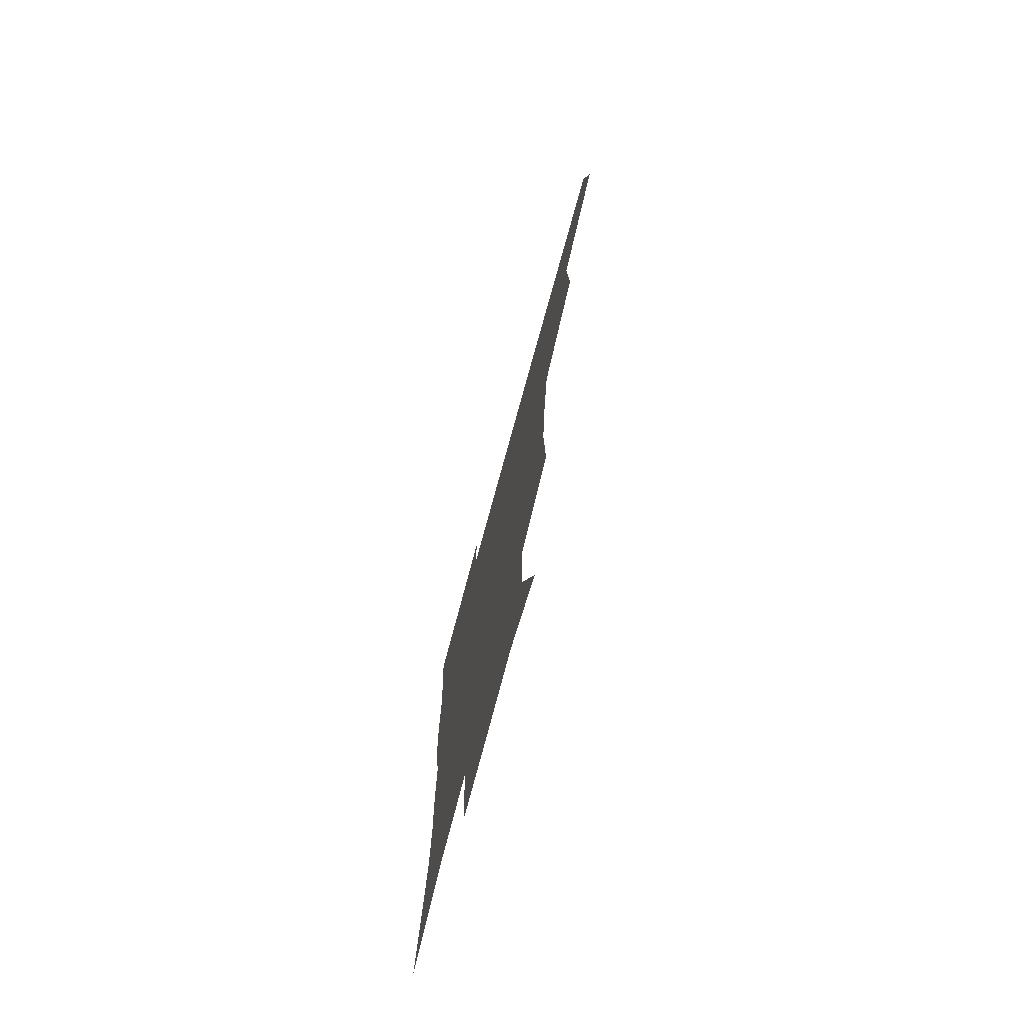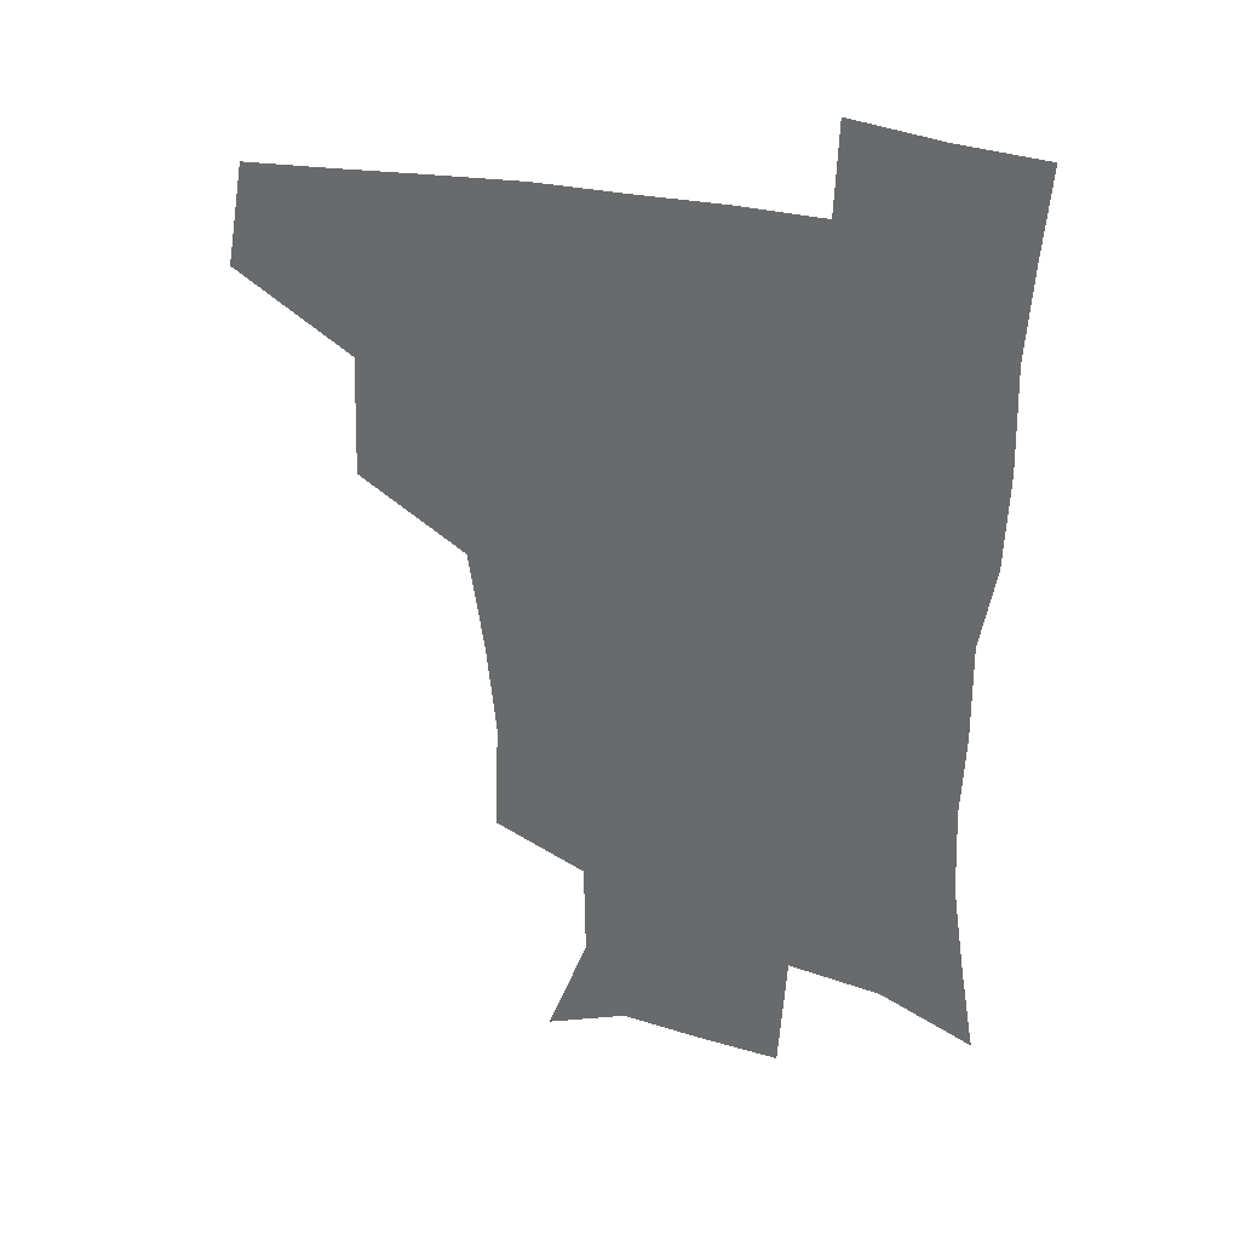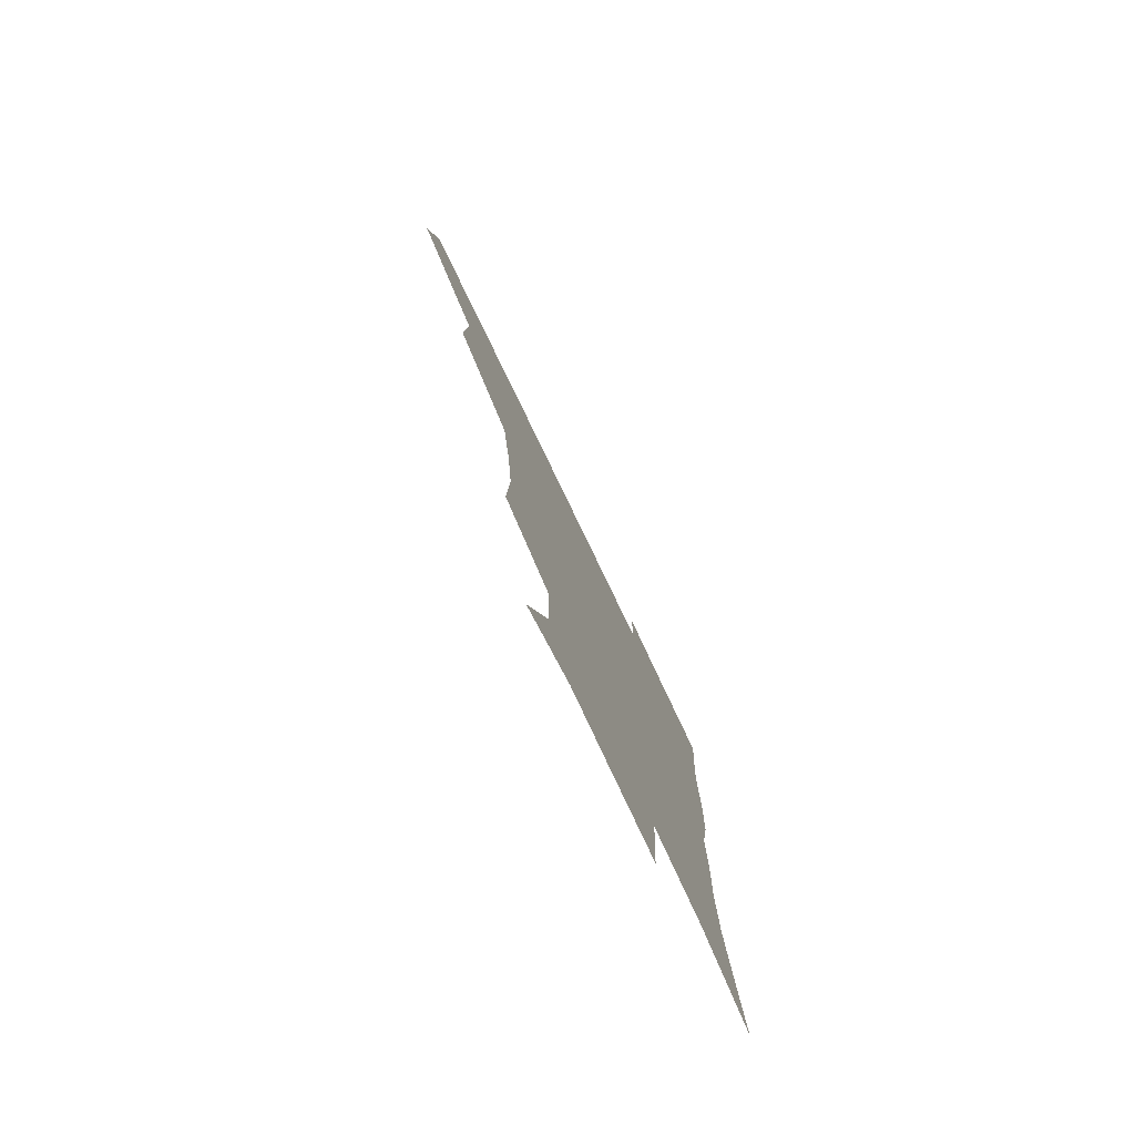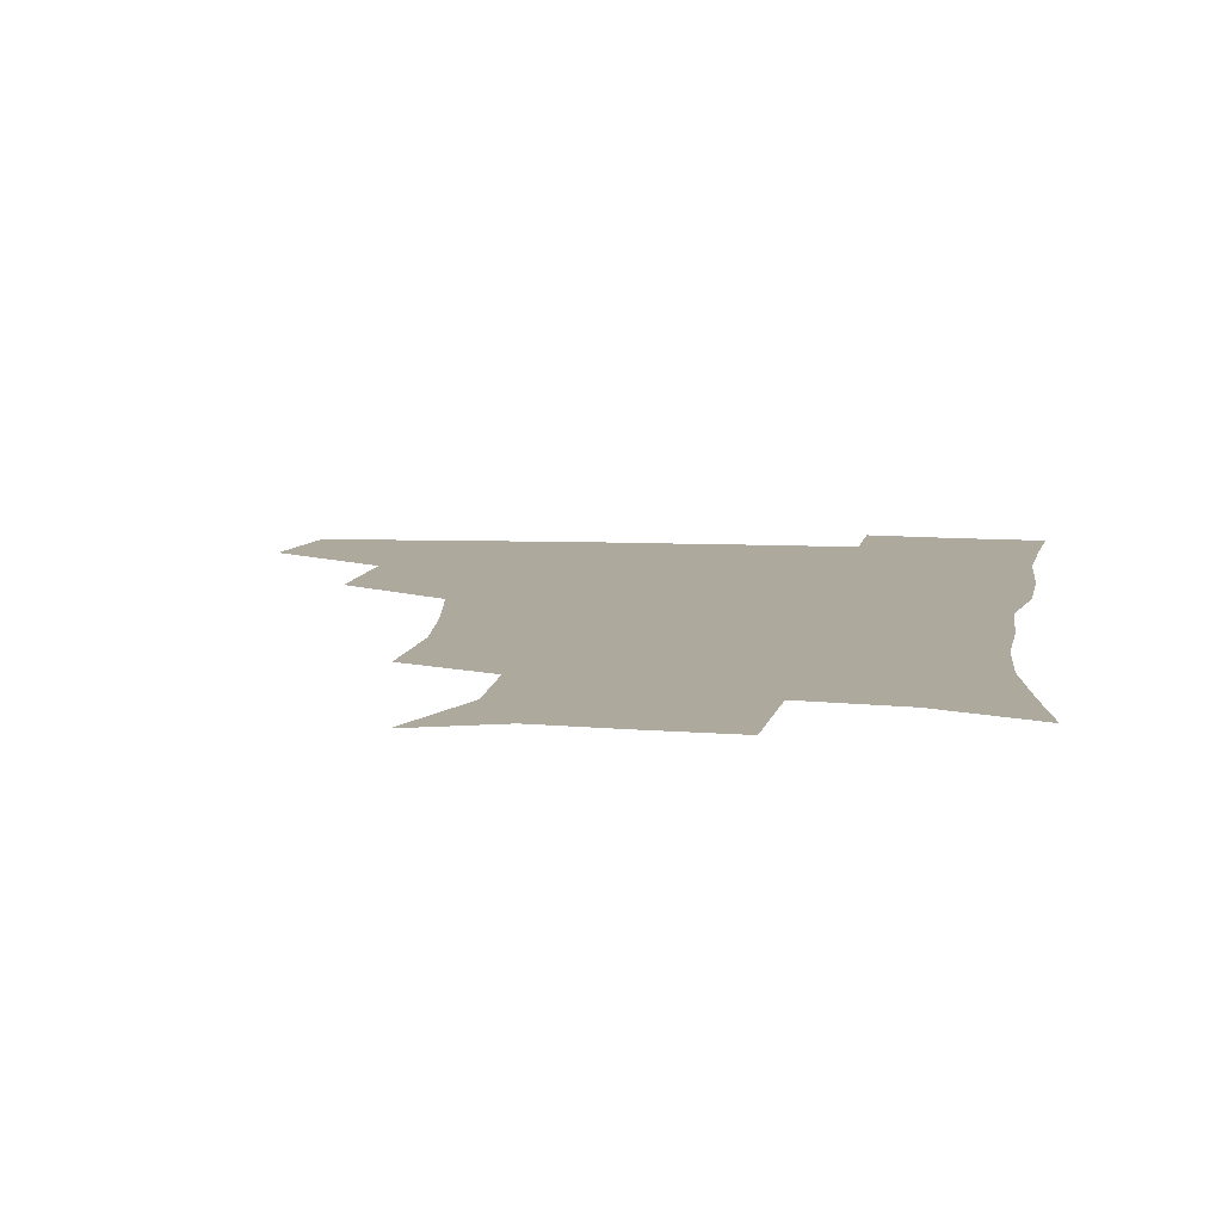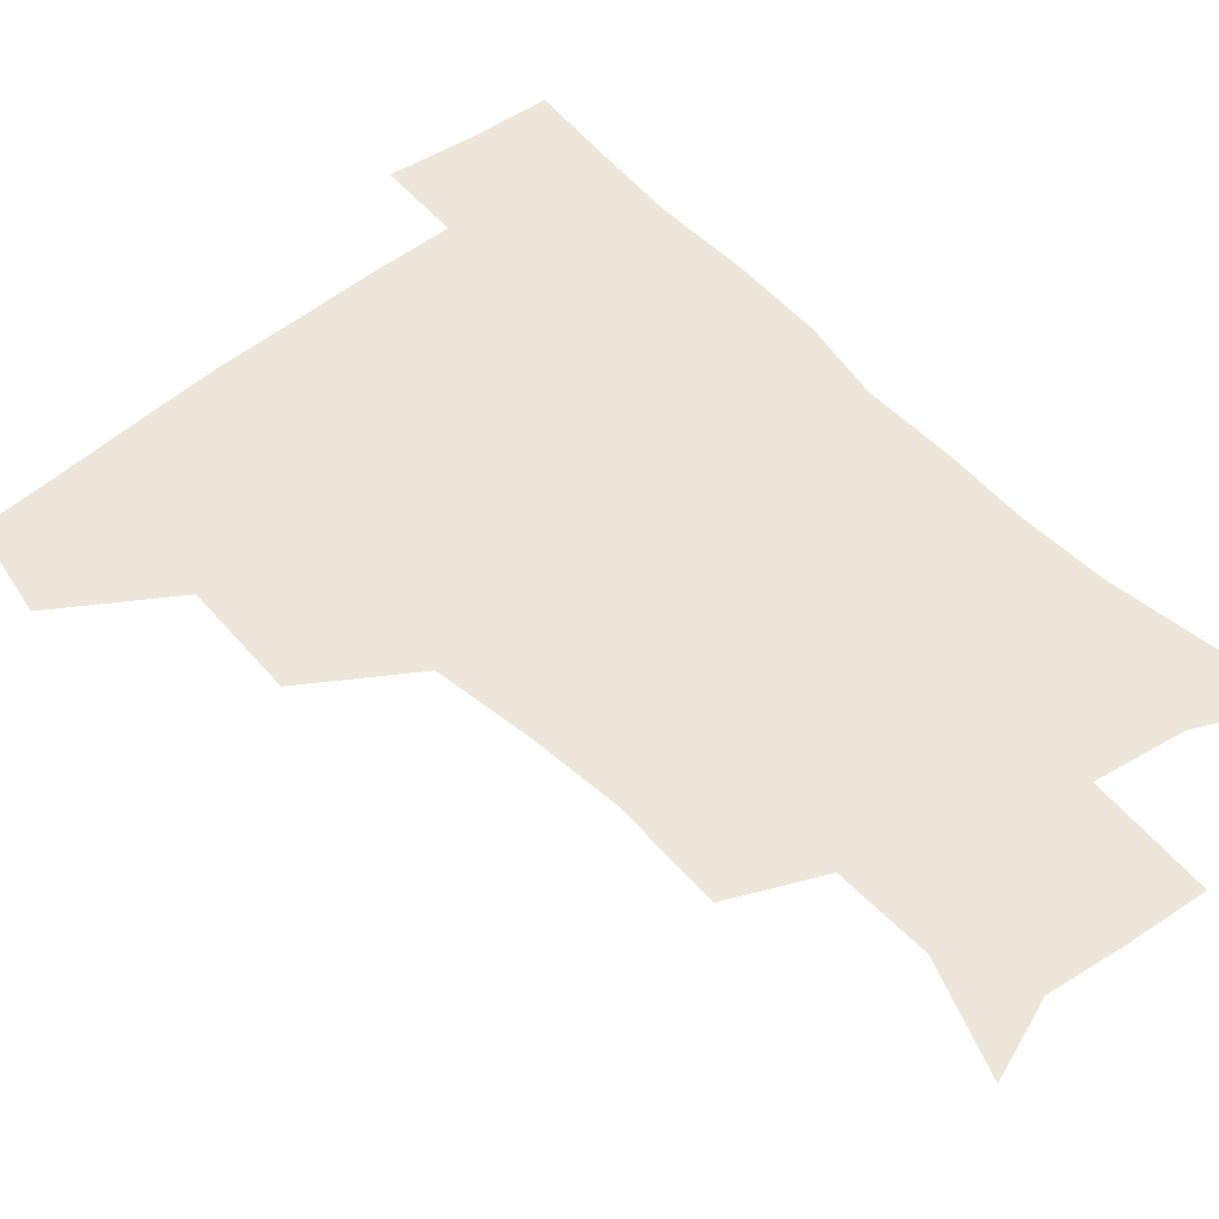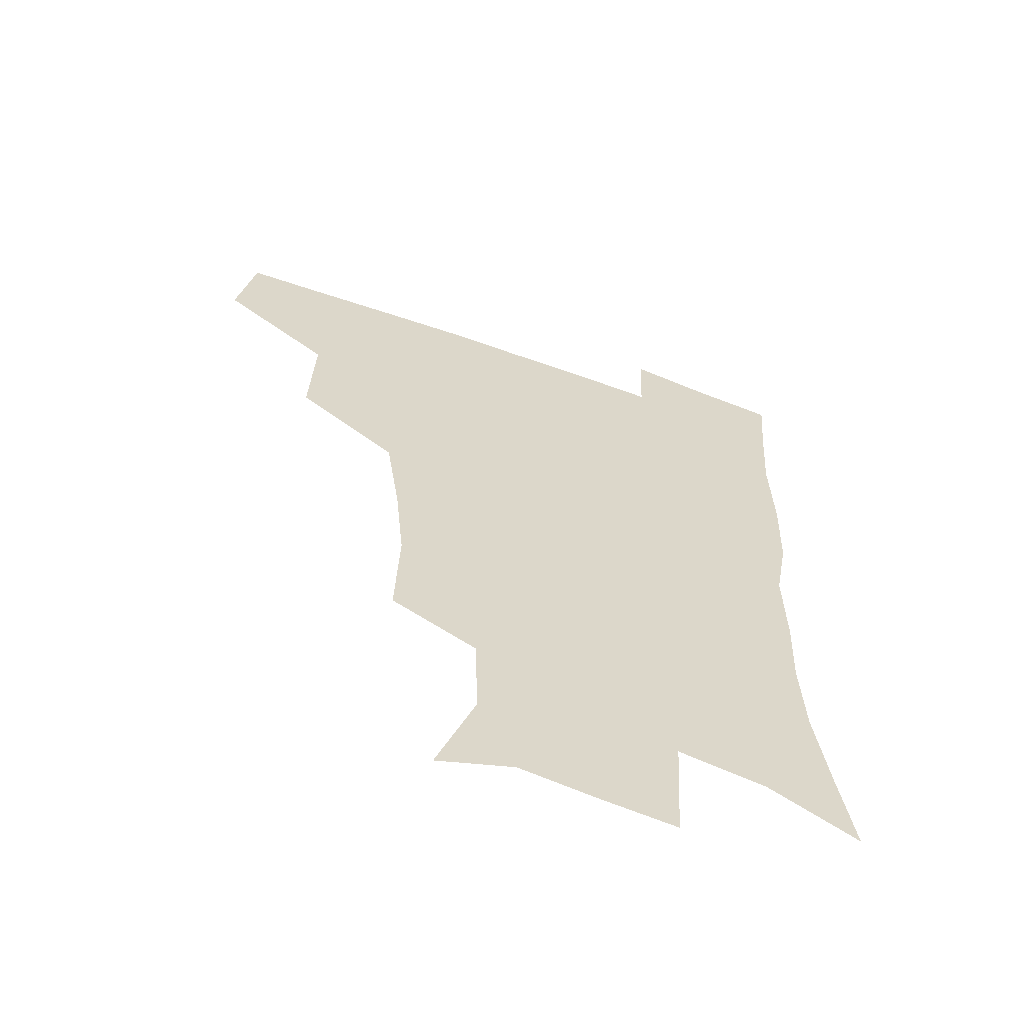
<metadata>
{"format":"obj","ext":"obj","renderer":"f3d","projection":"perspective","resolution":1024,"background":"white","views":[{"elev":-75.9,"azim":-105.3,"up":"+Y"},{"elev":34.1,"azim":15.8,"up":"+Y"},{"elev":-79.3,"azim":-64.3,"up":"+Y"},{"elev":8.8,"azim":7.8,"up":"+Z"},{"elev":52.4,"azim":-41.3,"up":"+Z"},{"elev":-61.5,"azim":-20.1,"up":"+Y"}]}
</metadata>
<code>
v 478.3 444.3 0
v 484.4 478.7 0
v 514.7 378 0
v 516.2 419 0
v 515.7 450.9 0
v 514.1 480.2 0
v 556.4 249.7 0
v 557.7 288.3 0
v 554.6 320.2 0
v 549.6 354.6 0
v 545.5 388 0
v 546.7 423.9 0
v 545.6 452.9 0
v 543.2 481.8 0
v 573.6 164.8 0
v 587.1 202.3 0
v 586.5 235.5 0
v 584.1 271.3 0
v 582.7 304.5 0
v 579.9 334.7 0
v 577.4 366.4 0
v 576.5 398.3 0
v 575.6 426.9 0
v 575.2 454.5 0
v 572.3 483.3 0
v 600.7 174.4 0
v 610 213 0
v 608.8 244.8 0
v 607.8 280.2 0
v 606.5 309.9 0
v 604.8 340 0
v 603.6 370.2 0
v 603.3 400.7 0
v 602.9 427.7 0
v 602.8 455.4 0
v 602 483.3 0
v 627.3 171 0
v 633 216 0
v 632.3 249.8 0
v 631.3 280.3 0
v 630.3 312.4 0
v 629.7 342.5 0
v 629.4 372.4 0
v 629.6 401.4 0
v 630.1 428.3 0
v 630.8 455.9 0
v 630.5 483.6 0
v 654.7 168.4 0
v 657.3 211 0
v 656 247.9 0
v 654.8 280.9 0
v 654.5 310.2 0
v 654.4 340.6 0
v 654.9 370.2 0
v 655.5 399.5 0
v 656.9 427.5 0
v 658.1 455.7 0
v 659.6 483 0
v 660.8 513.2 0
v 688.4 206 0
v 682.3 241.5 0
v 679.4 274.2 0
v 678.1 306 0
v 680.3 333.1 0
v 680.6 364.5 0
v 682.1 394.1 0
v 683.6 424 0
v 685 453.8 0
v 687.3 481.4 0
v 690.6 509.3 0
v 720 191 0
v 714.8 222.5 0
v 710.1 255.4 0
v 708.8 286.3 0
v 710 315.6 0
v 709.6 349.3 0
v 714.6 377.8 0
v 715.8 410.4 0
v 714.8 446 0
v 716.9 477.2 0
v 719.3 507.1 0
f 4 5 1
f 1 5 2
f 5 6 2
f 10 11 3
f 3 11 4
f 11 12 4
f 4 12 5
f 12 13 5
f 5 13 6
f 13 14 6
f 17 18 7
f 7 18 8
f 18 19 8
f 8 19 9
f 19 20 9
f 9 20 10
f 20 21 10
f 10 21 11
f 21 22 11
f 11 22 12
f 22 23 12
f 12 23 13
f 23 24 13
f 13 24 14
f 24 25 14
f 15 26 16
f 26 27 16
f 16 27 17
f 27 28 17
f 17 28 18
f 28 29 18
f 18 29 19
f 29 30 19
f 19 30 20
f 30 31 20
f 20 31 21
f 31 32 21
f 21 32 22
f 32 33 22
f 22 33 23
f 33 34 23
f 23 34 24
f 34 35 24
f 24 35 25
f 35 36 25
f 26 37 27
f 37 38 27
f 27 38 28
f 38 39 28
f 28 39 29
f 39 40 29
f 29 40 30
f 40 41 30
f 30 41 31
f 41 42 31
f 31 42 32
f 42 43 32
f 32 43 33
f 43 44 33
f 33 44 34
f 44 45 34
f 34 45 35
f 45 46 35
f 35 46 36
f 46 47 36
f 37 48 38
f 48 49 38
f 38 49 39
f 49 50 39
f 39 50 40
f 50 51 40
f 40 51 41
f 51 52 41
f 41 52 42
f 52 53 42
f 42 53 43
f 53 54 43
f 43 54 44
f 54 55 44
f 44 55 45
f 55 56 45
f 45 56 46
f 56 57 46
f 46 57 47
f 57 58 47
f 49 60 50
f 60 61 50
f 50 61 51
f 61 62 51
f 51 62 52
f 62 63 52
f 52 63 53
f 63 64 53
f 53 64 54
f 64 65 54
f 54 65 55
f 65 66 55
f 55 66 56
f 66 67 56
f 56 67 57
f 67 68 57
f 57 68 58
f 68 69 58
f 58 69 59
f 69 70 59
f 60 71 61
f 71 72 61
f 61 72 62
f 72 73 62
f 62 73 63
f 73 74 63
f 63 74 64
f 74 75 64
f 64 75 65
f 75 76 65
f 65 76 66
f 76 77 66
f 66 77 67
f 77 78 67
f 67 78 68
f 78 79 68
f 68 79 69
f 79 80 69
f 69 80 70
f 80 81 70

</code>
